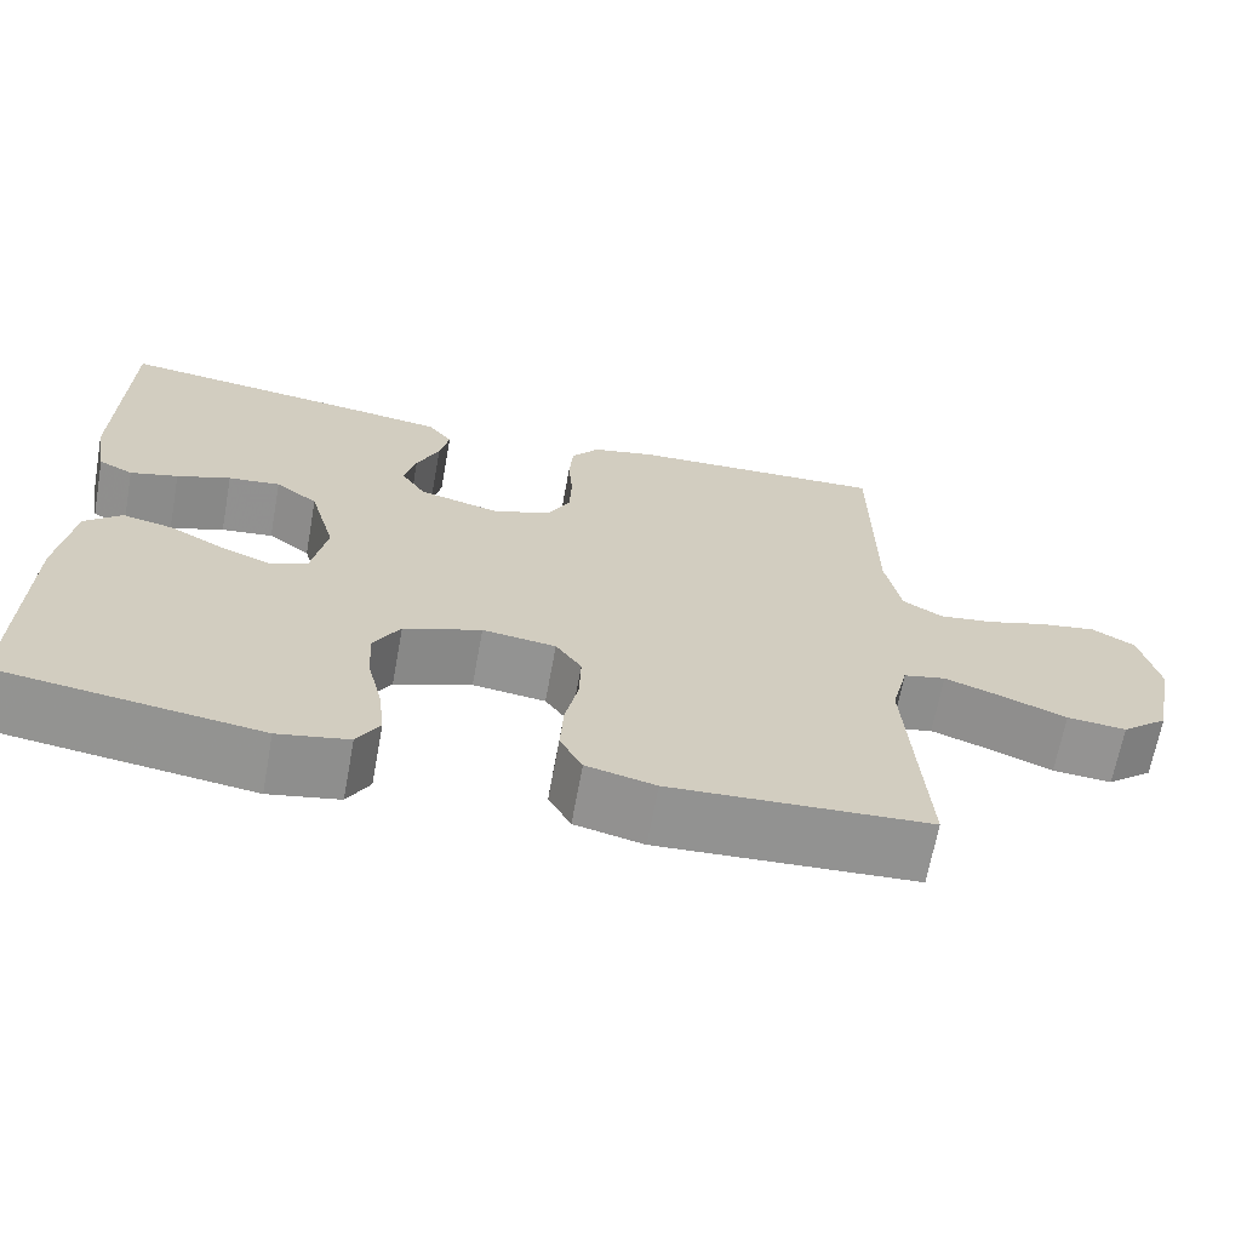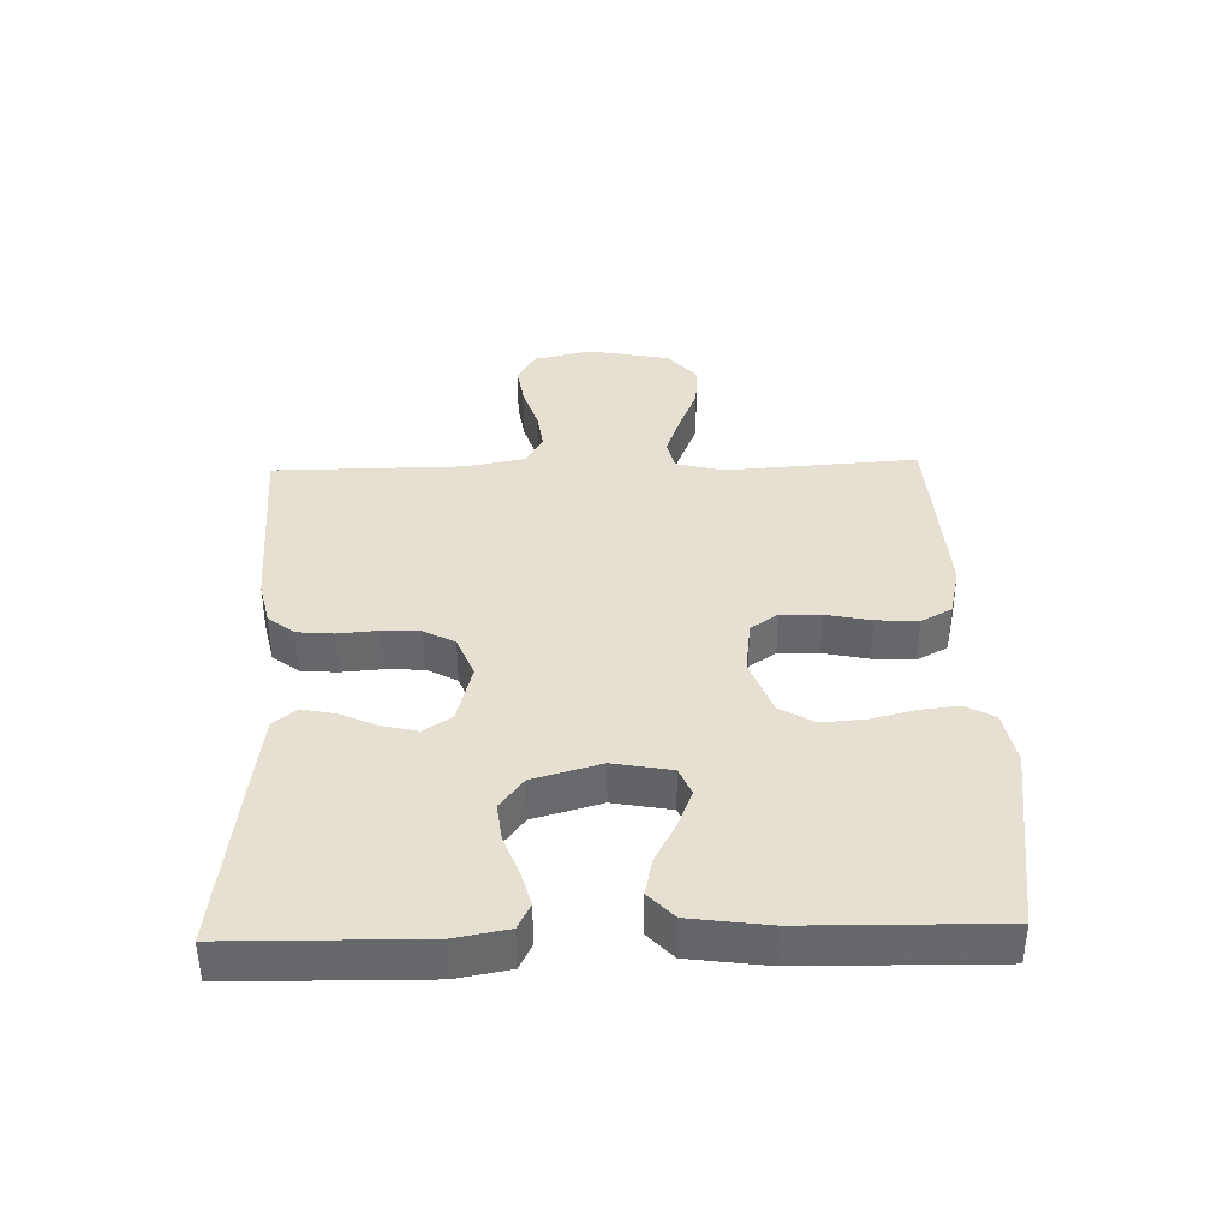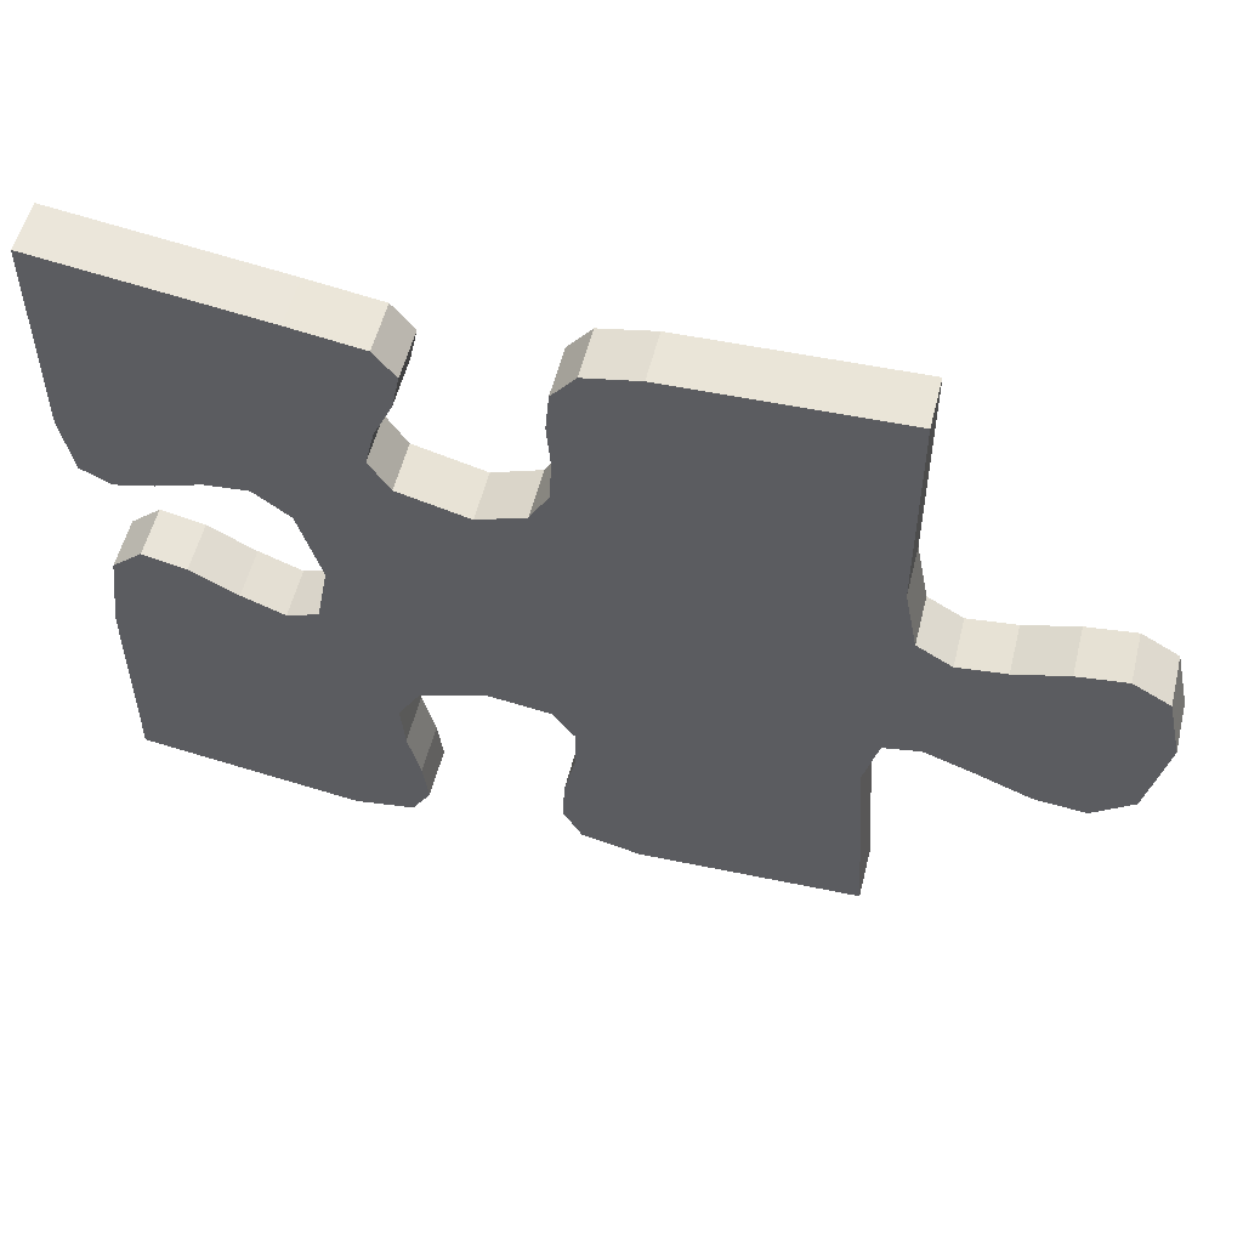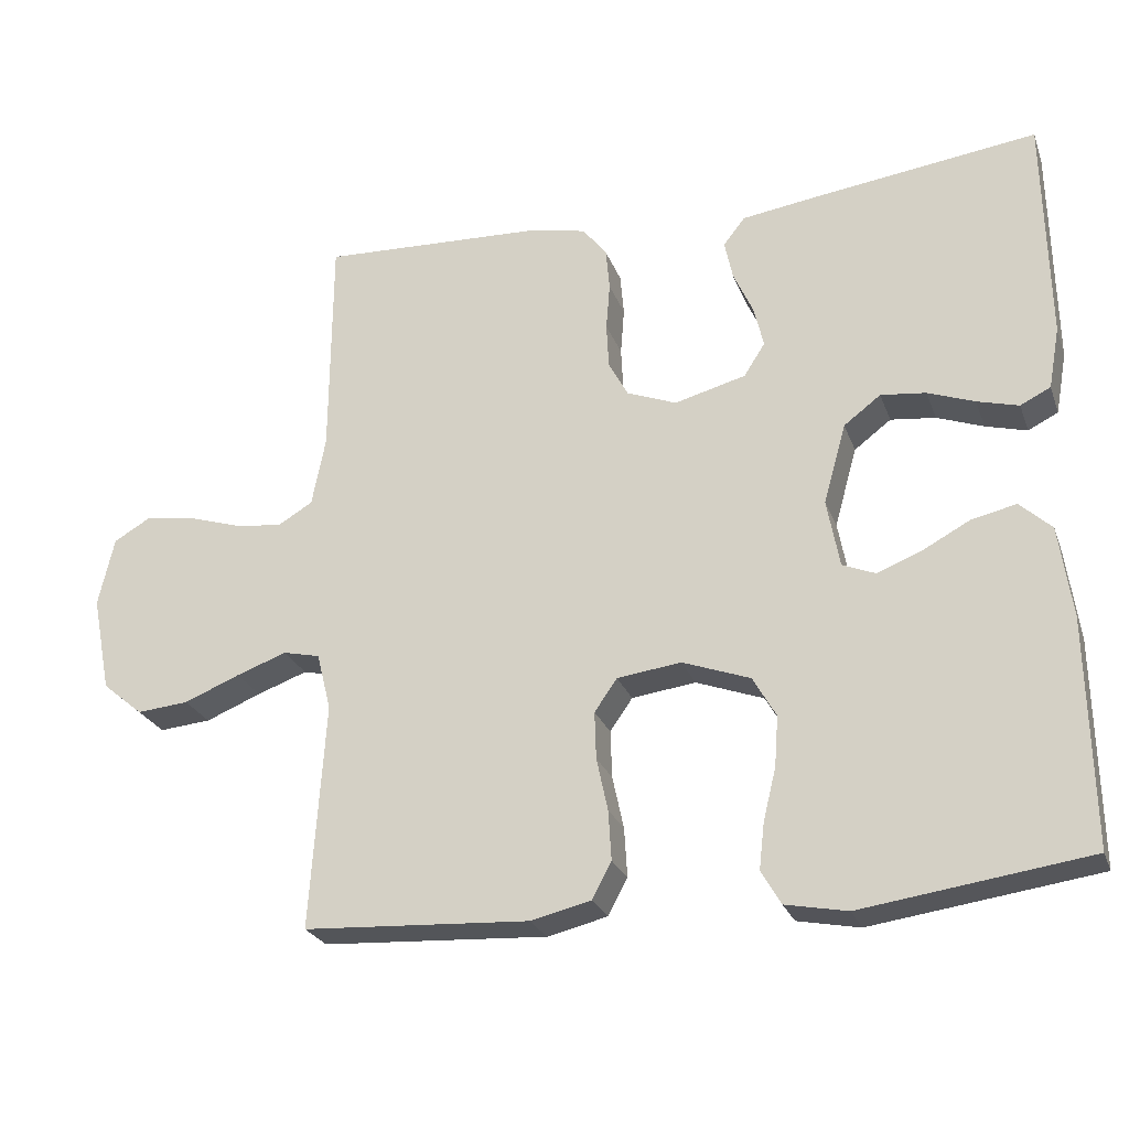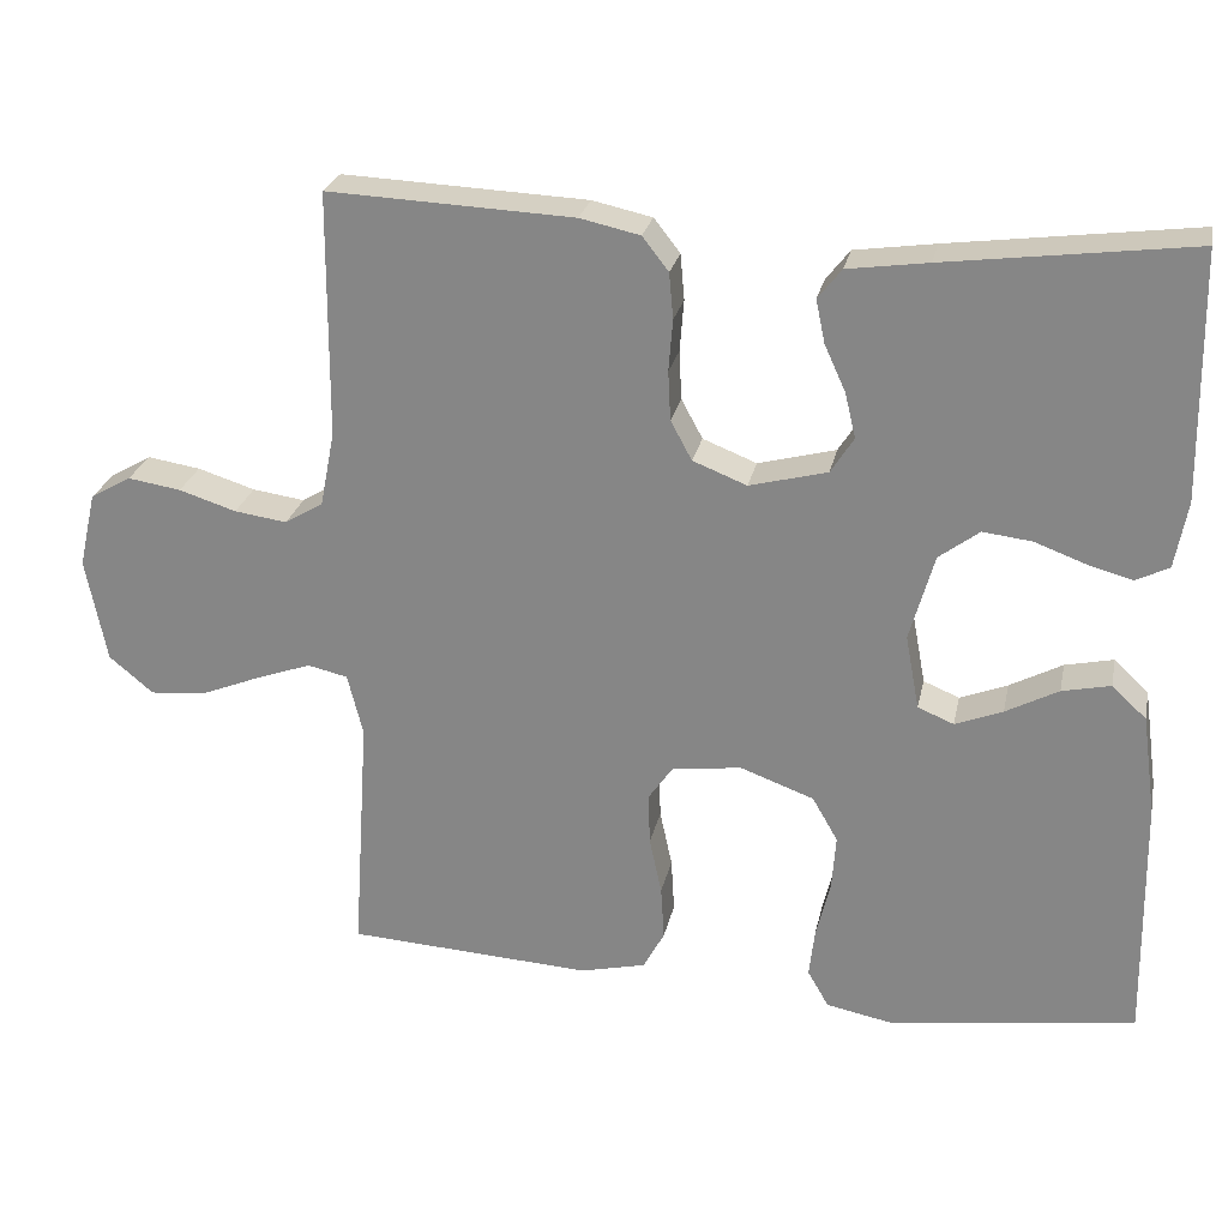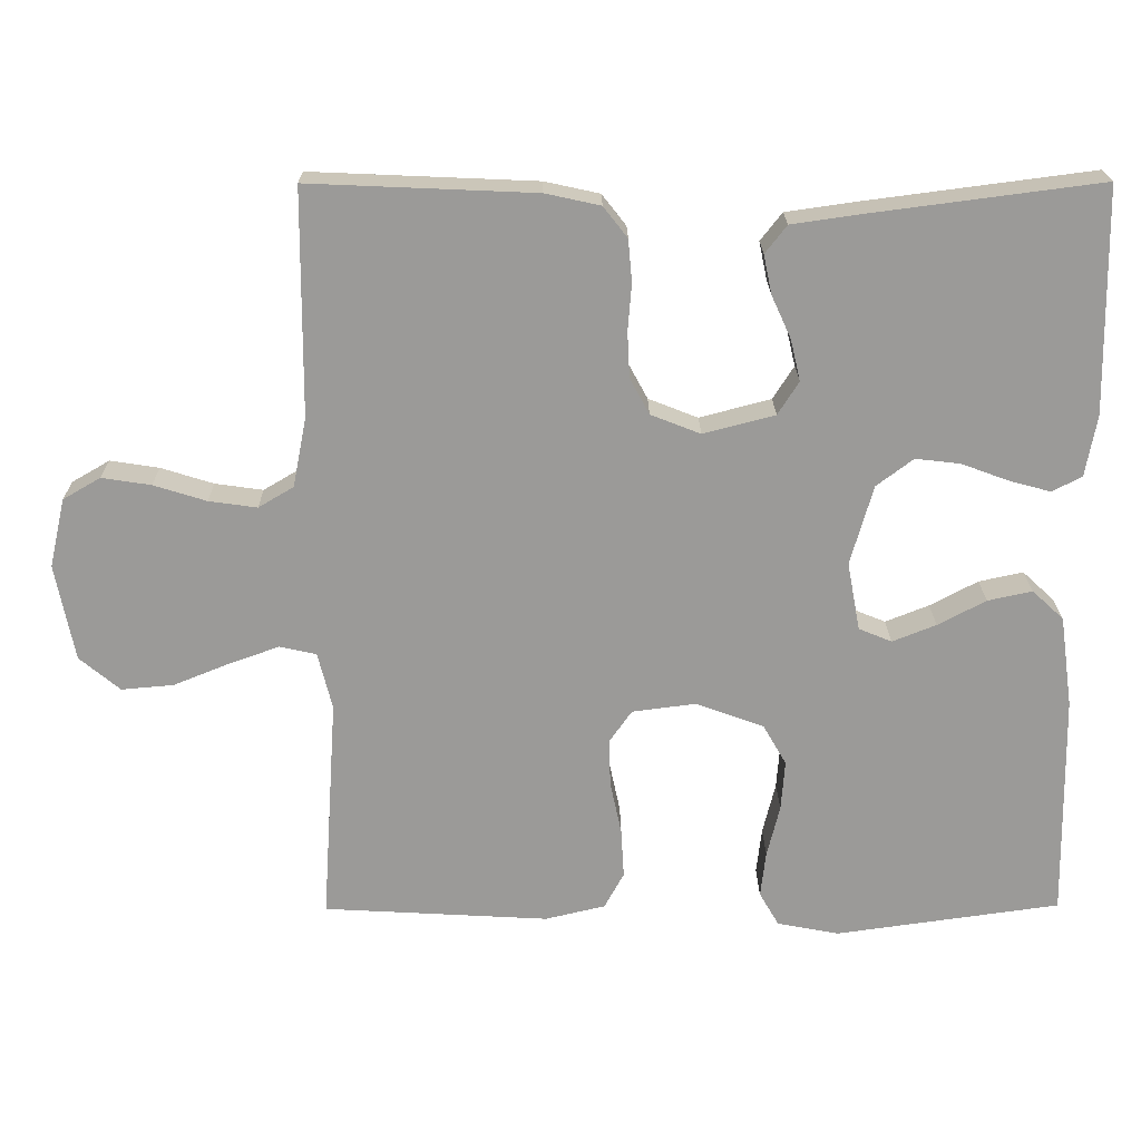
<metadata>
{"format":"obj","ext":"obj","renderer":"f3d","projection":"perspective","resolution":1024,"background":"white","views":[{"elev":-66.6,"azim":169.6,"up":"+Z"},{"elev":37.8,"azim":88.3,"up":"+Y"},{"elev":55.9,"azim":-165.9,"up":"+Z"},{"elev":-25.2,"azim":17.6,"up":"+Z"},{"elev":25.5,"azim":11.8,"up":"+Z"},{"elev":20.7,"azim":-0.6,"up":"+Z"}]}
</metadata>
<code>
v 0.5 0.07 -0.5
v 0.2 0.07 -0.542
v 0.118 0.07 -0.526
v 0.092 0.07 -0.481
v 0.099 0.07 -0.42
v 0.116 0.07 -0.351
v 0.121 0.07 -0.284
v 0.09 0.07 -0.23
v 0 0.07 -0.197
v -0.085 0.07 -0.208
v -0.115 0.07 -0.251
v -0.113 0.07 -0.314
v -0.098 0.07 -0.384
v -0.094 0.07 -0.45
v -0.12 0.07 -0.498
v -0.2 0.07 -0.517
v -0.5 0.07 -0.5
v -0.48 0.07 -0.2
v -0.499 0.07 -0.124
v -0.548 0.07 -0.113
v -0.615 0.07 -0.137
v -0.689 0.07 -0.167
v -0.758 0.07 -0.173
v -0.812 0.07 -0.128
v -0.837 0.07 0
v -0.816 0.07 0.092
v -0.766 0.07 0.121
v -0.701 0.07 0.111
v -0.631 0.07 0.089
v -0.567 0.07 0.08
v -0.52 0.07 0.108
v -0.502 0.07 0.2
v -0.5 0.07 0.5
v -0.2 0.07 0.487
v -0.127 0.07 0.471
v -0.095 0.07 0.43
v -0.09 0.07 0.374
v -0.095 0.07 0.311
v -0.092 0.07 0.251
v -0.066 0.07 0.203
v 0 0.07 0.177
v 0.095 0.07 0.202
v 0.123 0.07 0.246
v 0.11 0.07 0.301
v 0.084 0.07 0.358
v 0.073 0.07 0.41
v 0.102 0.07 0.447
v 0.2 0.07 0.461
v 0.5 0.07 0.5
v 0.505 0.07 0.2
v 0.49 0.07 0.118
v 0.45 0.07 0.098
v 0.395 0.07 0.113
v 0.333 0.07 0.136
v 0.273 0.07 0.143
v 0.224 0.07 0.106
v 0.194 0.07 0
v 0.211 0.07 -0.091
v 0.255 0.07 -0.109
v 0.313 0.07 -0.086
v 0.377 0.07 -0.052
v 0.436 0.07 -0.039
v 0.478 0.07 -0.078
v 0.495 0.07 -0.2
v 0.5 0 -0.5
v 0.2 0 -0.542
v 0.118 0 -0.526
v 0.092 0 -0.481
v 0.099 0 -0.42
v 0.116 0 -0.351
v 0.121 0 -0.284
v 0.09 0 -0.23
v 0 0 -0.197
v -0.085 0 -0.208
v -0.115 0 -0.251
v -0.113 0 -0.314
v -0.098 0 -0.384
v -0.094 0 -0.45
v -0.12 0 -0.498
v -0.2 0 -0.517
v -0.5 0 -0.5
v -0.48 0 -0.2
v -0.499 0 -0.124
v -0.548 0 -0.113
v -0.615 0 -0.137
v -0.689 0 -0.167
v -0.758 0 -0.173
v -0.812 0 -0.128
v -0.837 0 0
v -0.816 0 0.092
v -0.766 0 0.121
v -0.701 0 0.111
v -0.631 0 0.089
v -0.567 0 0.08
v -0.52 0 0.108
v -0.502 0 0.2
v -0.5 0 0.5
v -0.2 0 0.487
v -0.127 0 0.471
v -0.095 0 0.43
v -0.09 0 0.374
v -0.095 0 0.311
v -0.092 0 0.251
v -0.066 0 0.203
v 0 0 0.177
v 0.095 0 0.202
v 0.123 0 0.246
v 0.11 0 0.301
v 0.084 0 0.358
v 0.073 0 0.41
v 0.102 0 0.447
v 0.2 0 0.461
v 0.5 0 0.5
v 0.505 0 0.2
v 0.49 0 0.118
v 0.45 0 0.098
v 0.395 0 0.113
v 0.333 0 0.136
v 0.273 0 0.143
v 0.224 0 0.106
v 0.194 0 0
v 0.211 0 -0.091
v 0.255 0 -0.109
v 0.313 0 -0.086
v 0.377 0 -0.052
v 0.436 0 -0.039
v 0.478 0 -0.078
v 0.495 0 -0.2
f 4 5 6
f 3 4 6
f 2 3 6
f 1 2 6
f 64 1 6
f 63 64 6
f 62 63 6
f 61 62 6
f 60 61 6
f 59 60 6 7
f 58 59 7 8
f 57 58 8 9
f 56 57 9 10
f 52 53 54
f 51 52 54
f 50 51 54
f 49 50 54
f 48 49 54
f 47 48 54
f 46 47 54
f 45 46 54
f 44 45 54
f 43 44 54 55
f 42 43 55 56
f 36 37 38
f 35 36 38
f 34 35 38
f 33 34 38
f 32 33 38
f 31 32 38 39
f 30 31 39 40
f 27 28 29
f 26 27 29
f 25 26 29
f 24 25 29
f 23 24 29
f 22 23 29
f 21 22 29
f 20 21 29 30
f 30 40 41
f 20 30 41
f 19 20 41
f 16 17 18
f 15 16 18
f 14 15 18
f 13 14 18
f 12 13 18
f 11 12 18 19
f 42 56 10
f 41 42 10
f 19 41 10
f 10 11 19
f 70 69 68
f 70 68 67
f 70 67 66
f 70 66 65
f 70 65 128
f 70 128 127
f 70 127 126
f 70 126 125
f 70 125 124
f 71 70 124 123
f 72 71 123 122
f 73 72 122 121
f 74 73 121 120
f 118 117 116
f 118 116 115
f 118 115 114
f 118 114 113
f 118 113 112
f 118 112 111
f 118 111 110
f 118 110 109
f 118 109 108
f 119 118 108 107
f 120 119 107 106
f 102 101 100
f 102 100 99
f 102 99 98
f 102 98 97
f 102 97 96
f 103 102 96 95
f 104 103 95 94
f 93 92 91
f 93 91 90
f 93 90 89
f 93 89 88
f 93 88 87
f 93 87 86
f 93 86 85
f 94 93 85 84
f 105 104 94
f 105 94 84
f 105 84 83
f 82 81 80
f 82 80 79
f 82 79 78
f 82 78 77
f 82 77 76
f 83 82 76 75
f 74 120 106
f 74 106 105
f 74 105 83
f 83 75 74
f 1 65 66 2
f 2 66 67 3
f 3 67 68 4
f 4 68 69 5
f 5 69 70 6
f 6 70 71 7
f 7 71 72 8
f 8 72 73 9
f 9 73 74 10
f 10 74 75 11
f 11 75 76 12
f 12 76 77 13
f 13 77 78 14
f 14 78 79 15
f 15 79 80 16
f 16 80 81 17
f 17 81 82 18
f 18 82 83 19
f 19 83 84 20
f 20 84 85 21
f 21 85 86 22
f 22 86 87 23
f 23 87 88 24
f 24 88 89 25
f 25 89 90 26
f 26 90 91 27
f 27 91 92 28
f 28 92 93 29
f 29 93 94 30
f 30 94 95 31
f 31 95 96 32
f 32 96 97 33
f 33 97 98 34
f 34 98 99 35
f 35 99 100 36
f 36 100 101 37
f 37 101 102 38
f 38 102 103 39
f 39 103 104 40
f 40 104 105 41
f 41 105 106 42
f 42 106 107 43
f 43 107 108 44
f 44 108 109 45
f 45 109 110 46
f 46 110 111 47
f 47 111 112 48
f 48 112 113 49
f 49 113 114 50
f 50 114 115 51
f 51 115 116 52
f 52 116 117 53
f 53 117 118 54
f 54 118 119 55
f 55 119 120 56
f 56 120 121 57
f 57 121 122 58
f 58 122 123 59
f 59 123 124 60
f 60 124 125 61
f 61 125 126 62
f 62 126 127 63
f 63 127 128 64
f 64 128 65 1

</code>
